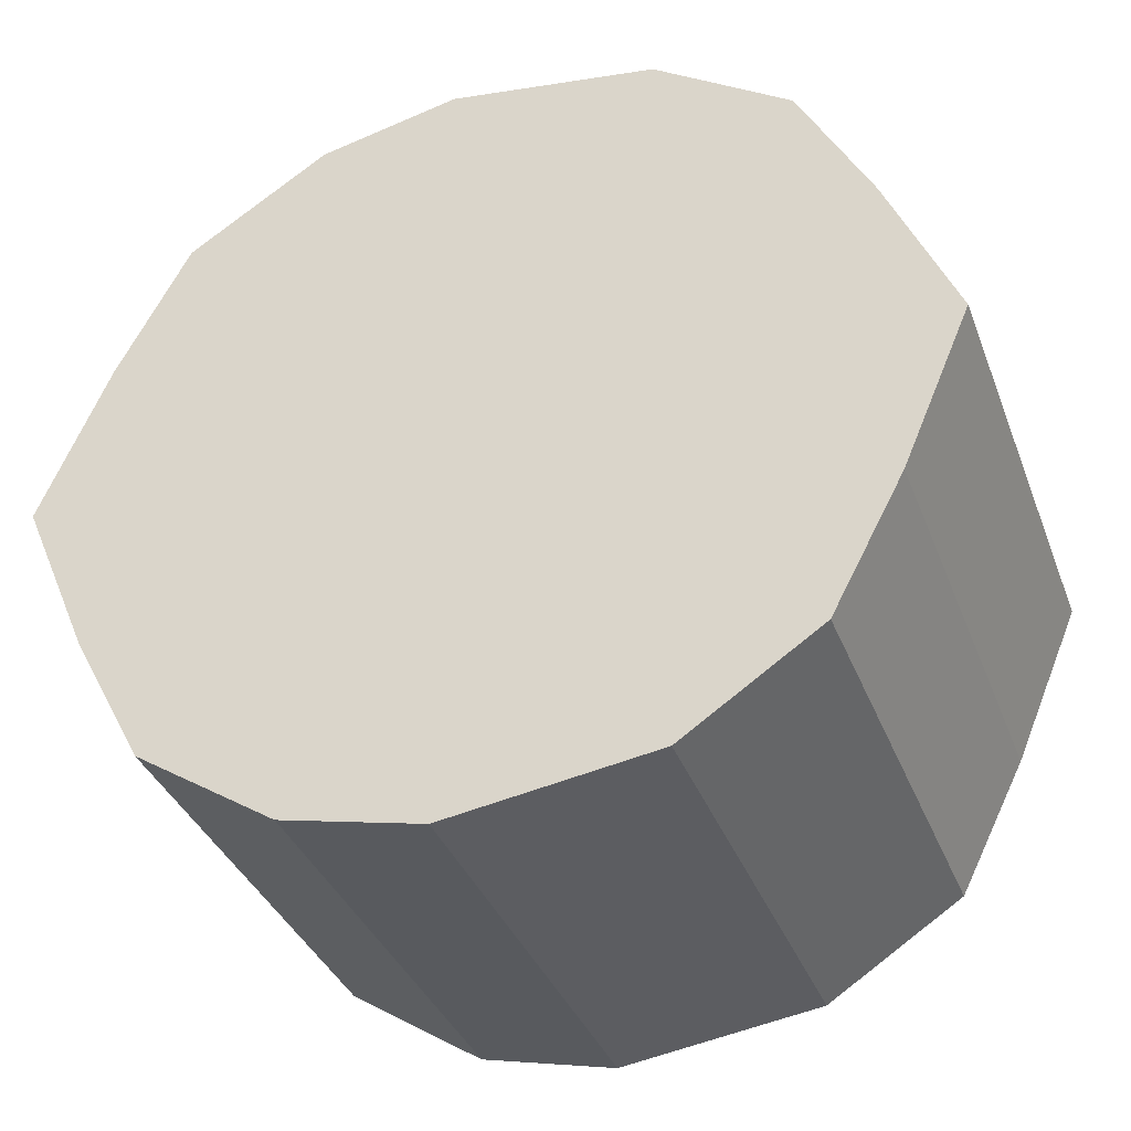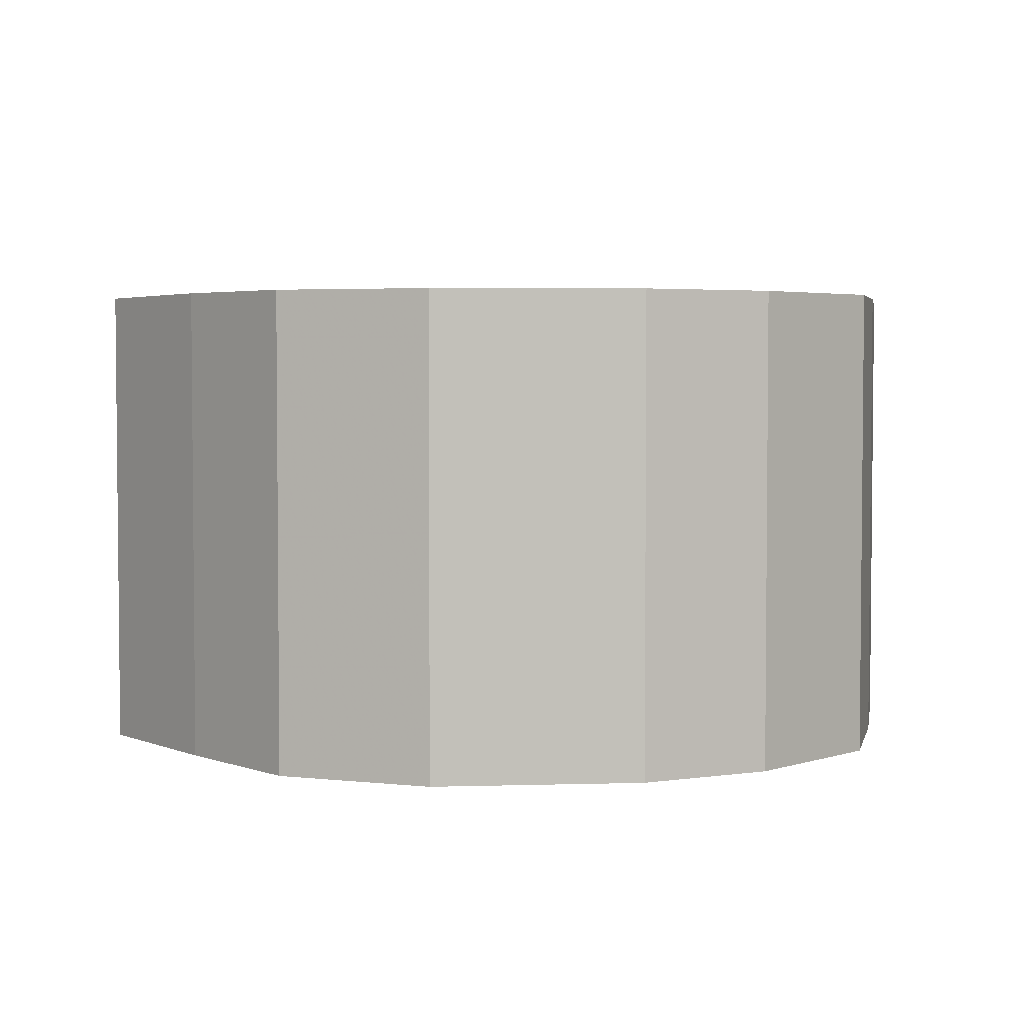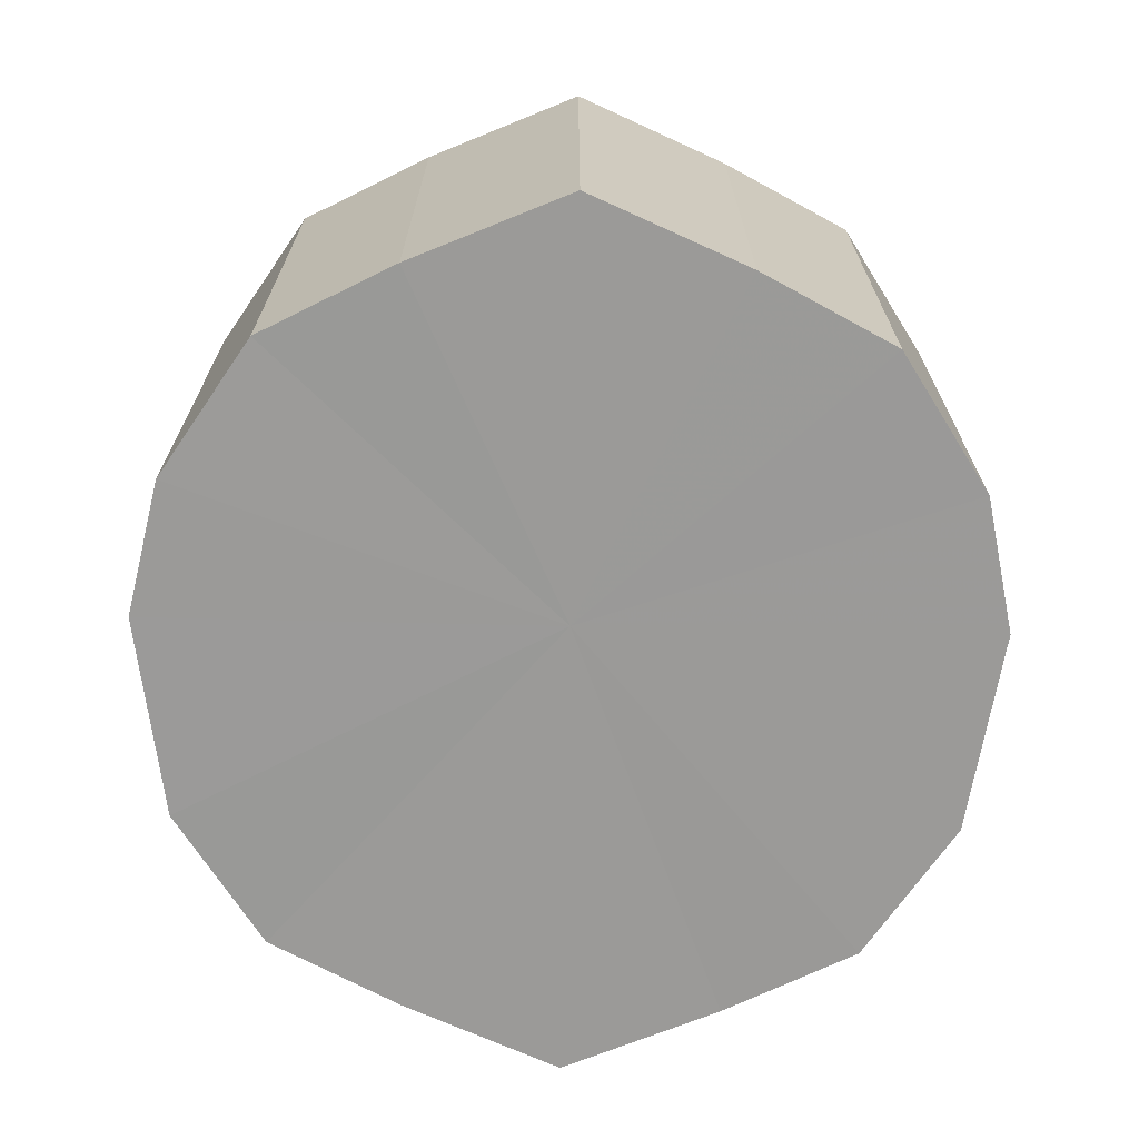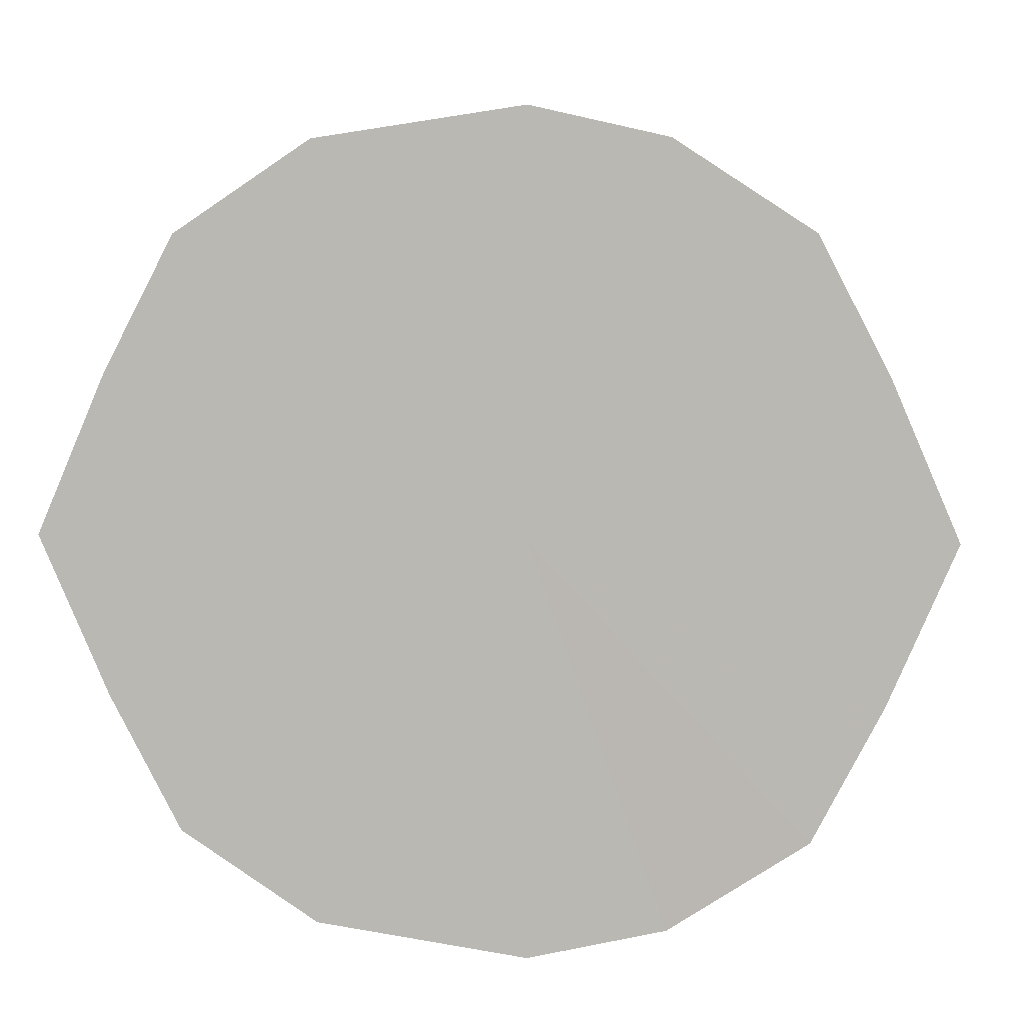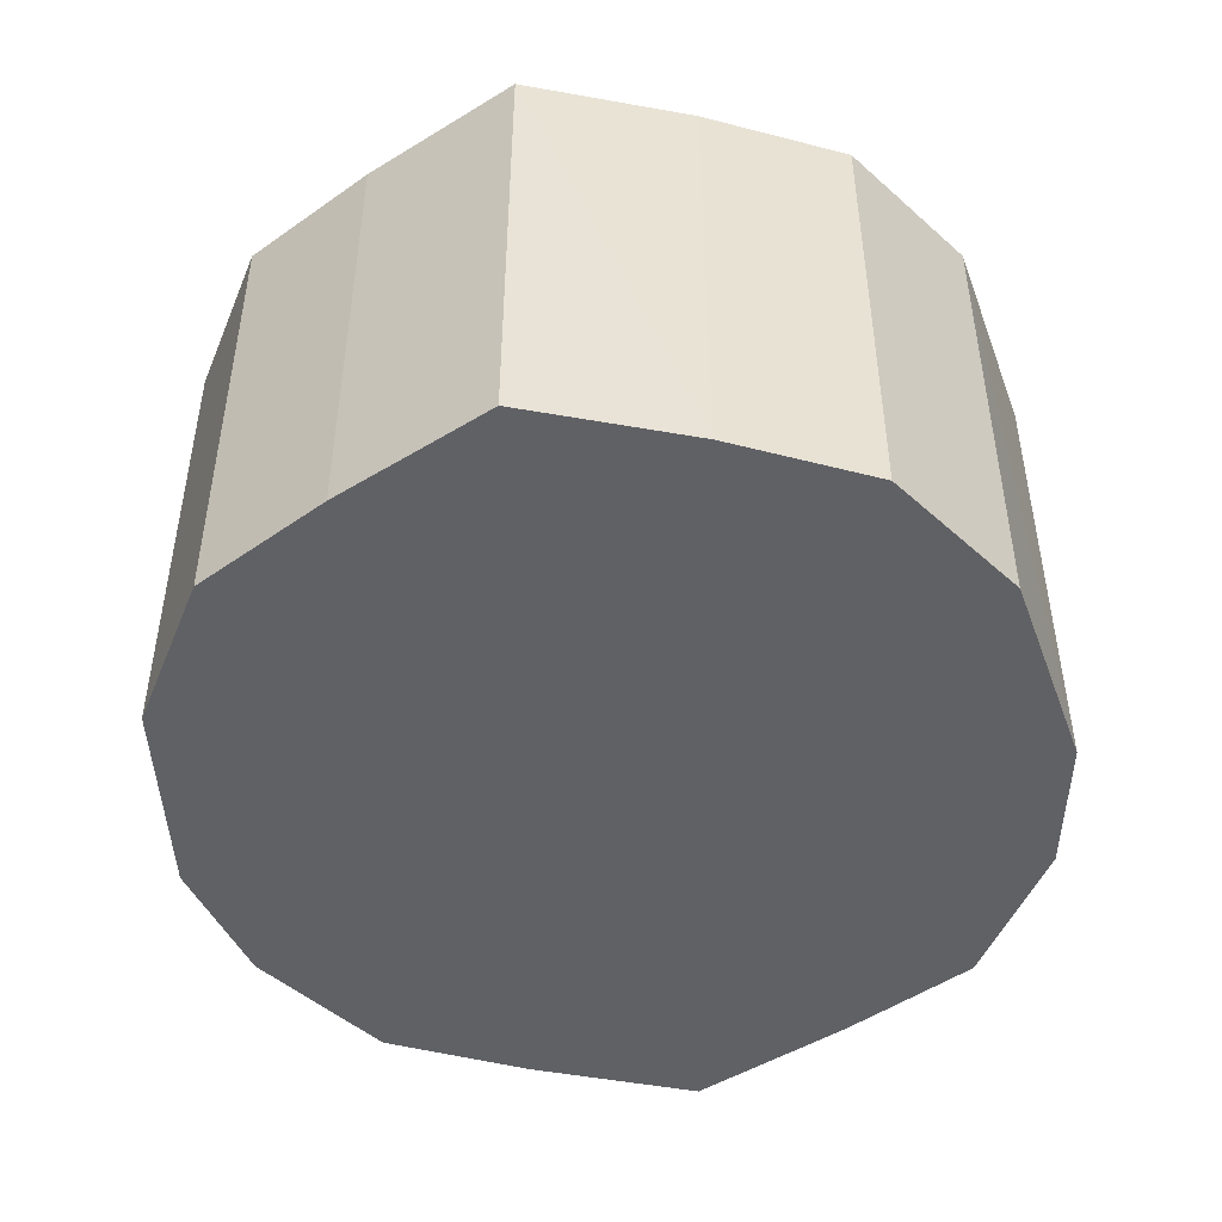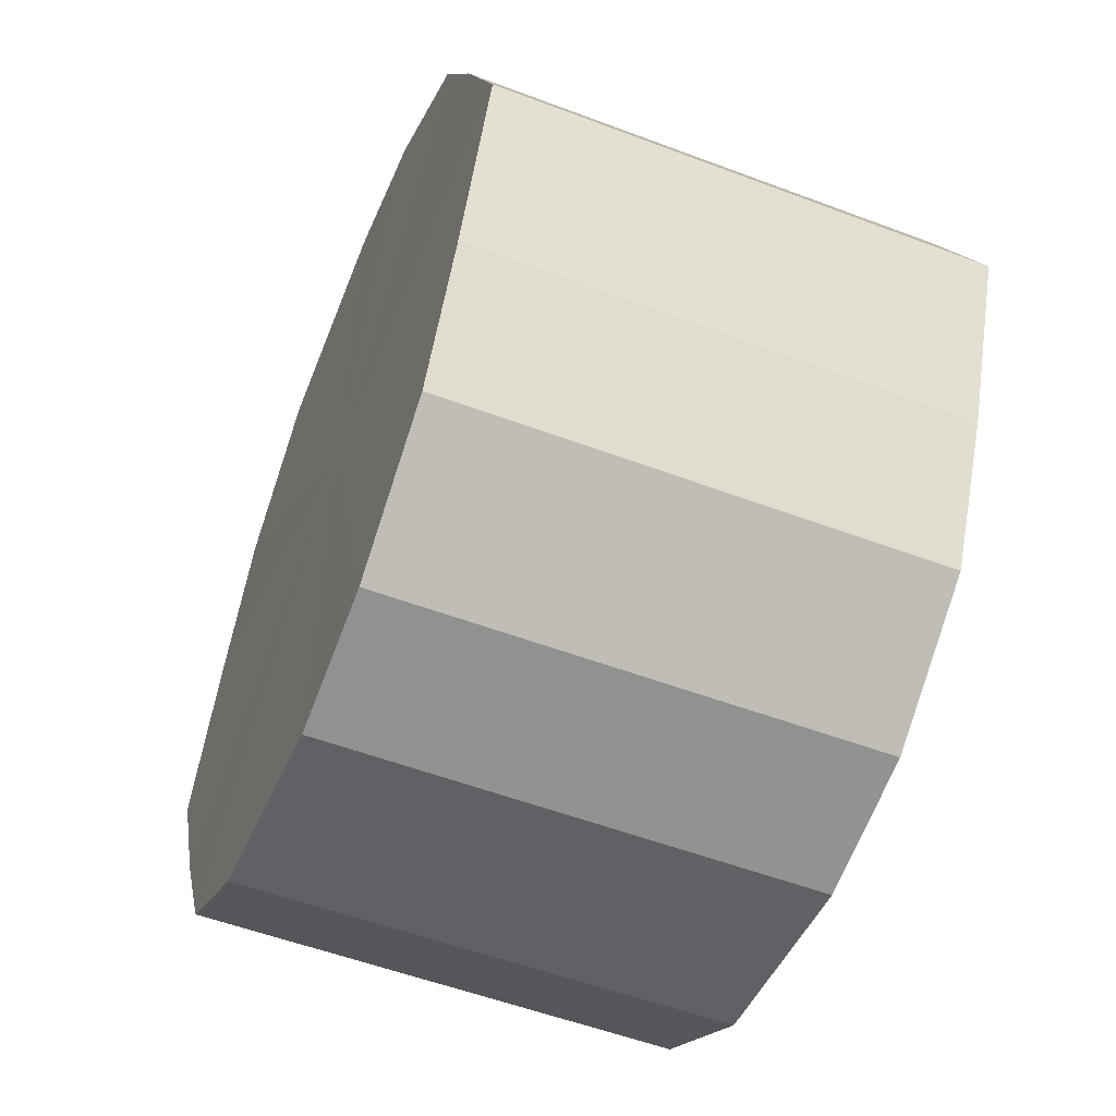
<metadata>
{"format":"obj","ext":"obj","renderer":"f3d","projection":"perspective","resolution":1024,"background":"white","views":[{"elev":-36.0,"azim":19.5,"up":"+Z"},{"elev":3.6,"azim":166.3,"up":"+Y"},{"elev":-69.3,"azim":-91.2,"up":"+Y"},{"elev":6.3,"azim":-175.0,"up":"+Z"},{"elev":-47.6,"azim":101.4,"up":"+Y"},{"elev":-54.2,"azim":-111.8,"up":"+Z"}]}
</metadata>
<code>
o 25738
v 2246 1881 23.31
v 2246 1881 23.31
v 2246 1881 23.31
v 2246 1881 23.29
v 2246 1881 23.31
v 2246 1881 23.31
v 2246 1881 23.31
v 2246 1881 23.27
v 2246 1881 23.29
v 2246 1881 23.29
v 2246 1881 23.29
v 2246 1881 23.25
v 2246 1881 23.27
v 2246 1881 23.27
v 2246 1881 23.27
v 2246 1881 23.23
v 2246 1881 23.25
v 2246 1881 23.25
v 2246 1881 23.25
v 2246 1881 23.21
v 2246 1881 23.23
v 2246 1881 23.23
v 2246 1881 23.23
v 2246 1881 23.19
v 2246 1881 23.21
v 2246 1881 23.21
v 2246 1881 23.21
v 2246 1881 23.19
v 2246 1881 23.19
v 2246 1881 23.19
v 2246 1881 23.19
v 2246 1881 23.19
v 2246 1881 23.31
v 2246 1881 23.31
v 2246 1881 23.31
v 2246 1881 23.29
v 2246 1881 23.29
v 2246 1881 23.31
v 2246 1881 23.31
v 2246 1881 23.29
v 2246 1881 23.31
v 2246 1881 23.27
v 2246 1881 23.27
v 2246 1881 23.27
v 2246 1881 23.29
v 2246 1881 23.25
v 2246 1881 23.27
v 2246 1881 23.25
v 2246 1881 23.25
v 2246 1881 23.23
v 2246 1881 23.25
v 2246 1881 23.21
v 2246 1881 23.23
v 2246 1881 23.23
v 2246 1881 23.23
v 2246 1881 23.19
v 2246 1881 23.21
v 2246 1881 23.19
v 2246 1881 23.19
v 2246 1881 23.21
v 2246 1881 23.21
v 2246 1881 23.19
v 2246 1881 23.19
v 2246 1881 23.19
v 2246 1881 23.25
v 2246 1881 23.31
v 2246 1881 23.31
v 2246 1881 23.29
v 2246 1881 23.31
v 2246 1881 23.27
v 2246 1881 23.29
v 2246 1881 23.25
v 2246 1881 23.27
v 2246 1881 23.23
v 2246 1881 23.25
v 2246 1881 23.21
v 2246 1881 23.23
v 2246 1881 23.19
v 2246 1881 23.21
v 2246 1881 23.19
v 2246 1881 23.19
v 2246 1881 23.25
v 2246 1881 23.31
v 2246 1881 23.31
v 2246 1881 23.31
v 2246 1881 23.29
v 2246 1881 23.29
v 2246 1881 23.27
v 2246 1881 23.27
v 2246 1881 23.25
v 2246 1881 23.25
v 2246 1881 23.23
v 2246 1881 23.23
v 2246 1881 23.21
v 2246 1881 23.21
v 2246 1881 23.19
v 2246 1881 23.19
v 2246 1881 23.19
f 1 2 3
f 2 4 5
f 6 1 7
f 4 8 9
f 10 6 11
f 8 12 13
f 14 10 15
f 12 16 17
f 18 14 19
f 16 20 21
f 22 18 23
f 20 24 25
f 26 22 27
f 24 28 29
f 30 26 31
f 28 30 32
f 33 34 35
f 35 36 37
f 38 39 33
f 40 41 38
f 37 42 43
f 44 45 40
f 46 47 44
f 43 48 49
f 50 51 46
f 52 53 50
f 49 54 55
f 56 57 52
f 58 59 56
f 55 60 61
f 62 63 58
f 61 64 62
f 65 66 67
f 65 68 66
f 65 67 69
f 65 70 68
f 65 69 71
f 65 72 70
f 65 71 73
f 65 74 72
f 65 73 75
f 65 76 74
f 65 75 77
f 65 78 76
f 65 77 79
f 65 80 78
f 65 79 81
f 65 81 80
f 82 83 84
f 82 85 83
f 82 84 86
f 82 87 85
f 82 86 88
f 82 89 87
f 82 88 90
f 82 91 89
f 82 90 92
f 82 93 91
f 82 92 94
f 82 95 93
f 82 94 96
f 82 97 95
f 82 96 98
f 82 98 97

</code>
